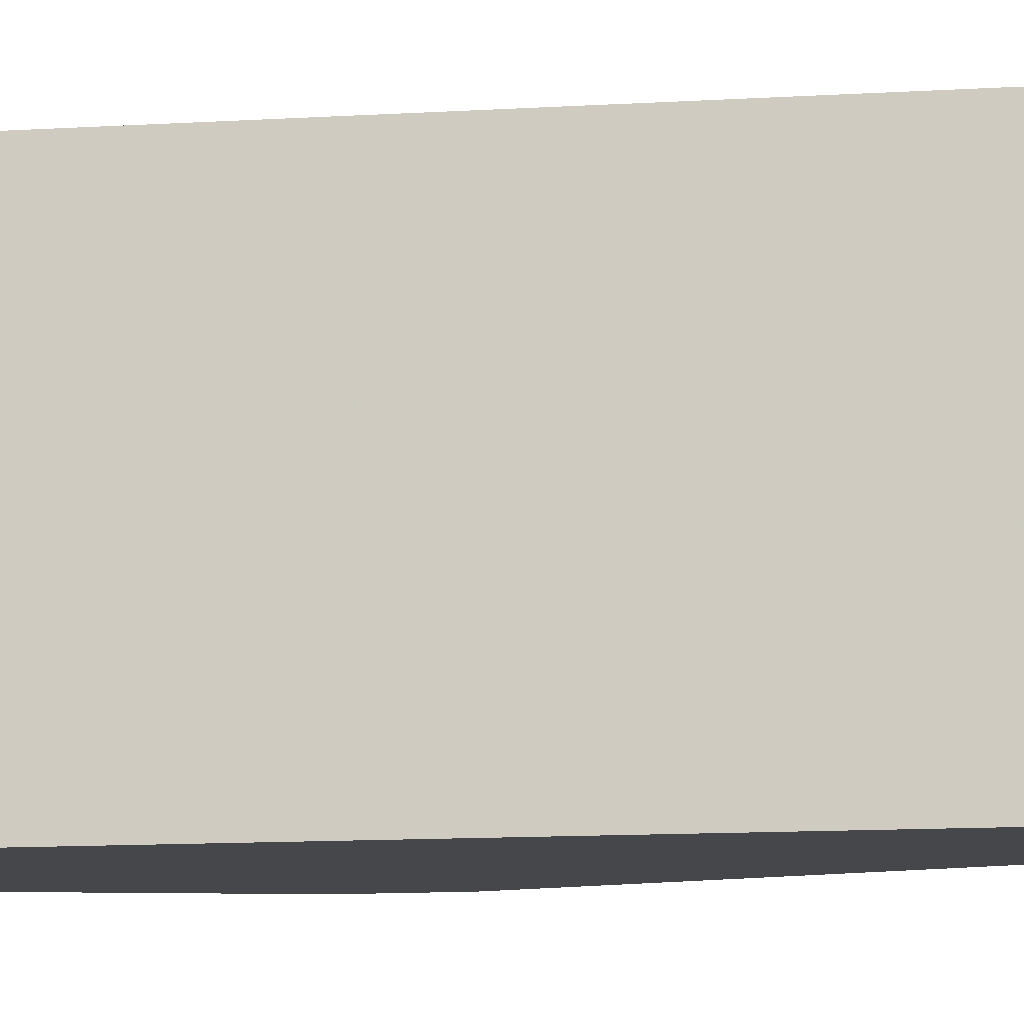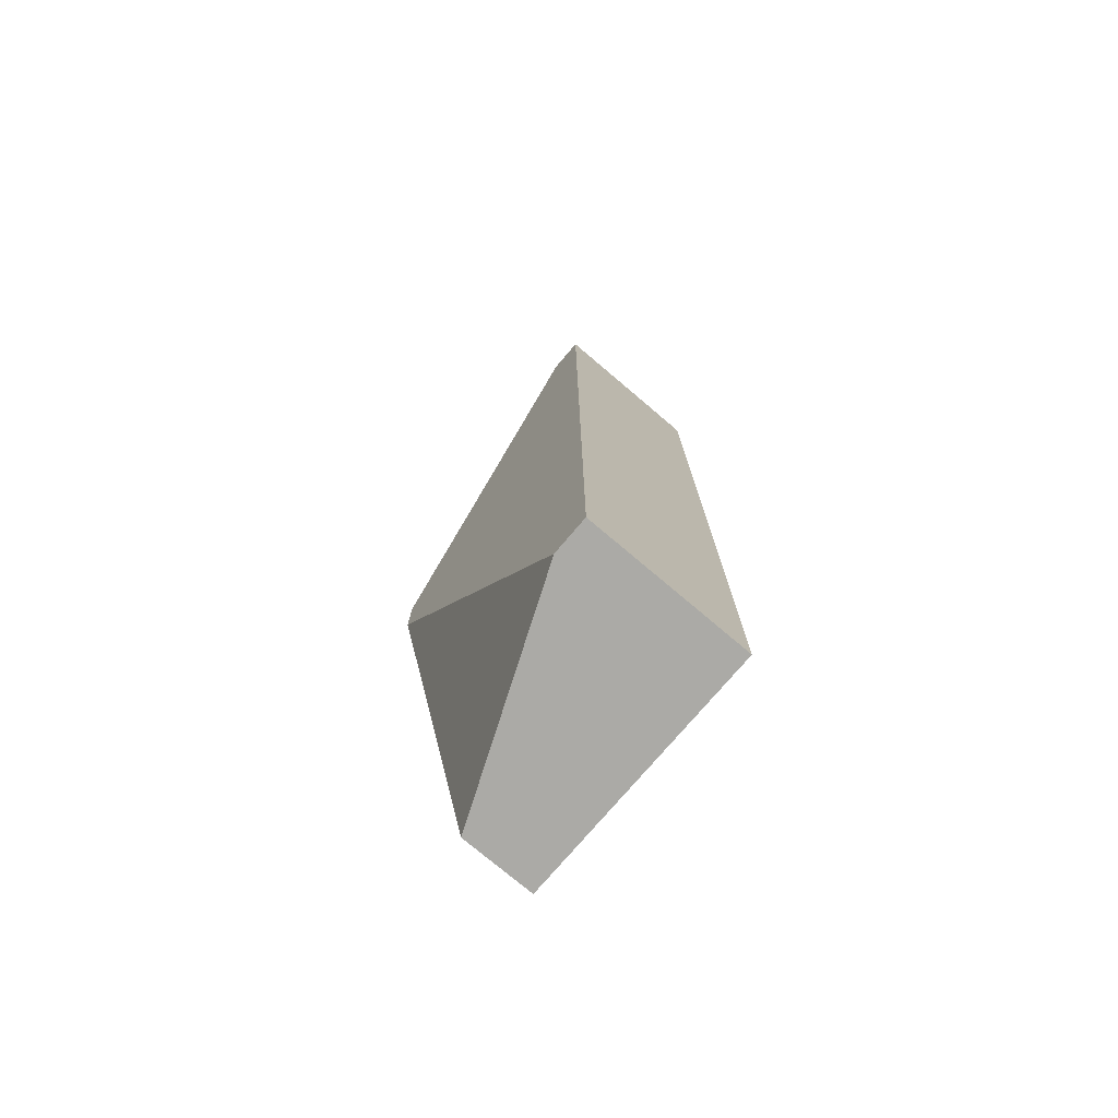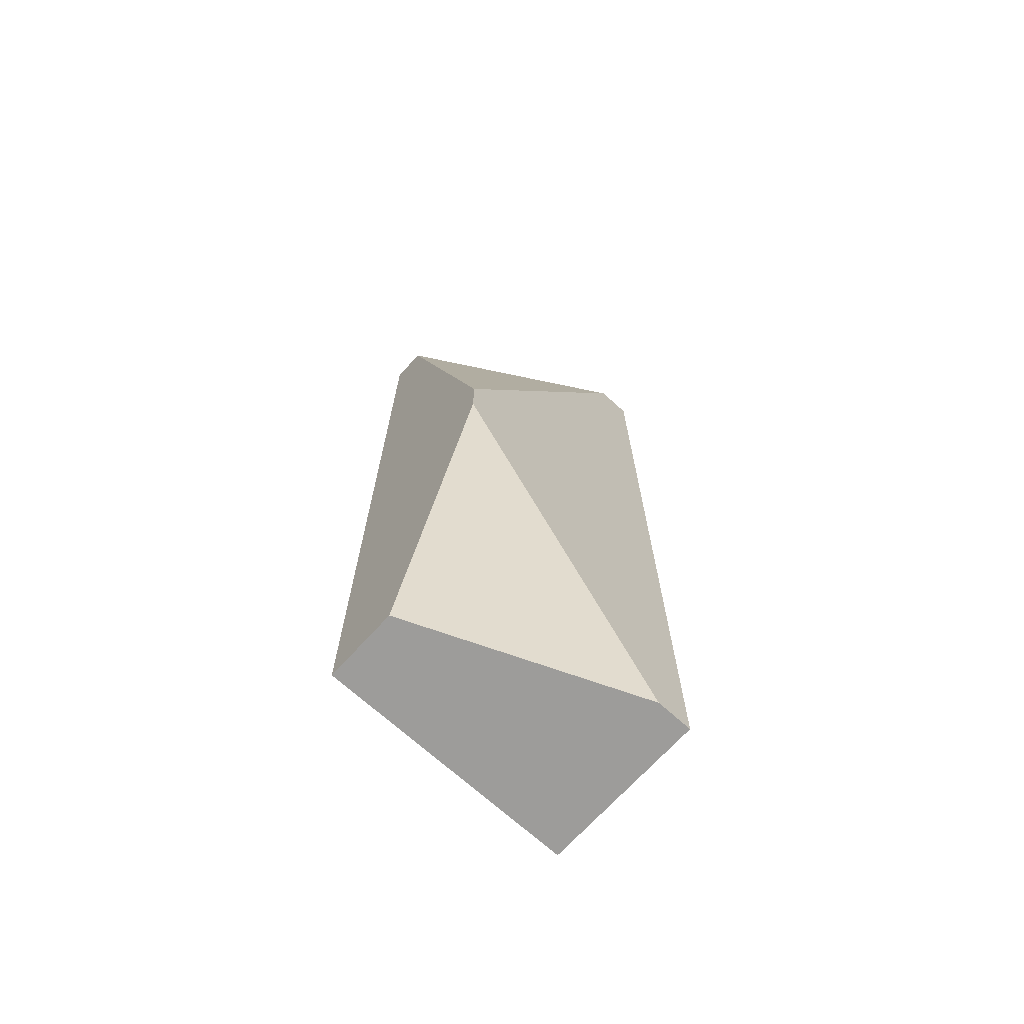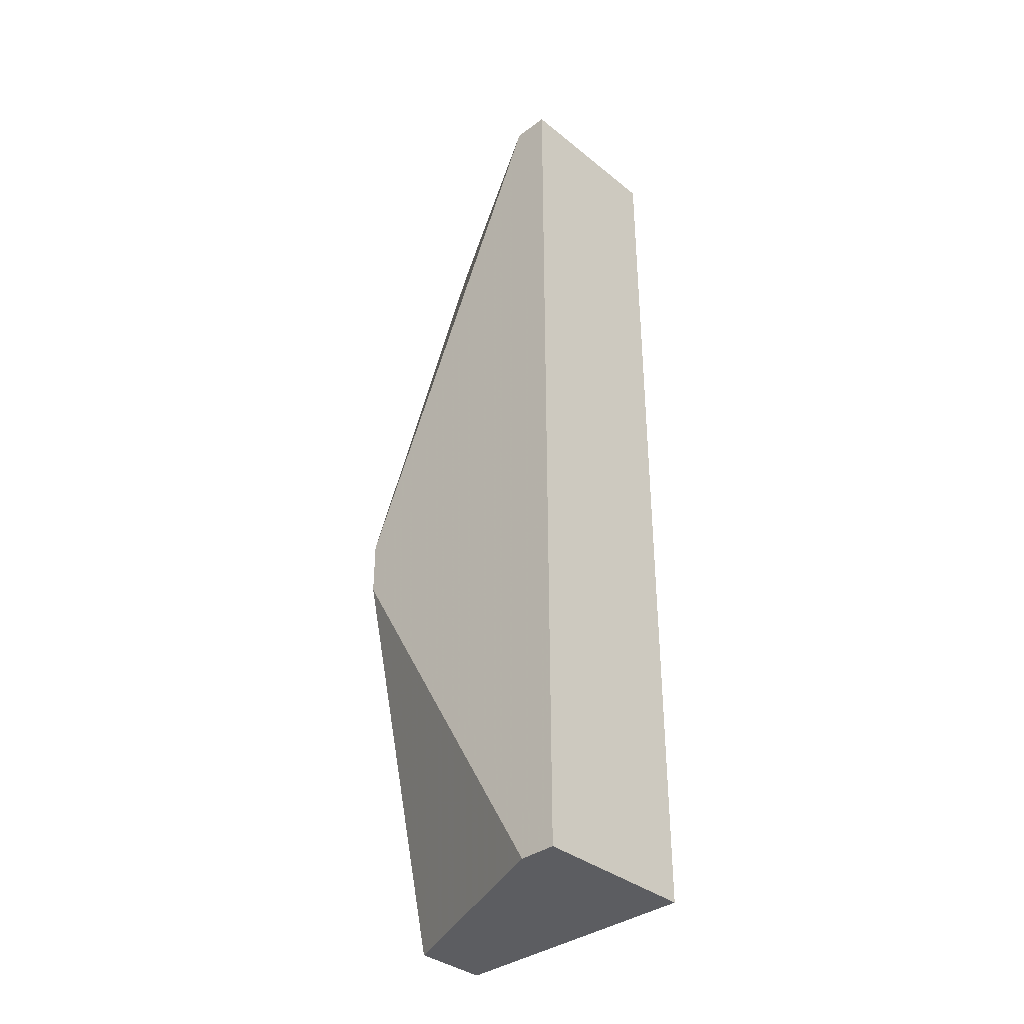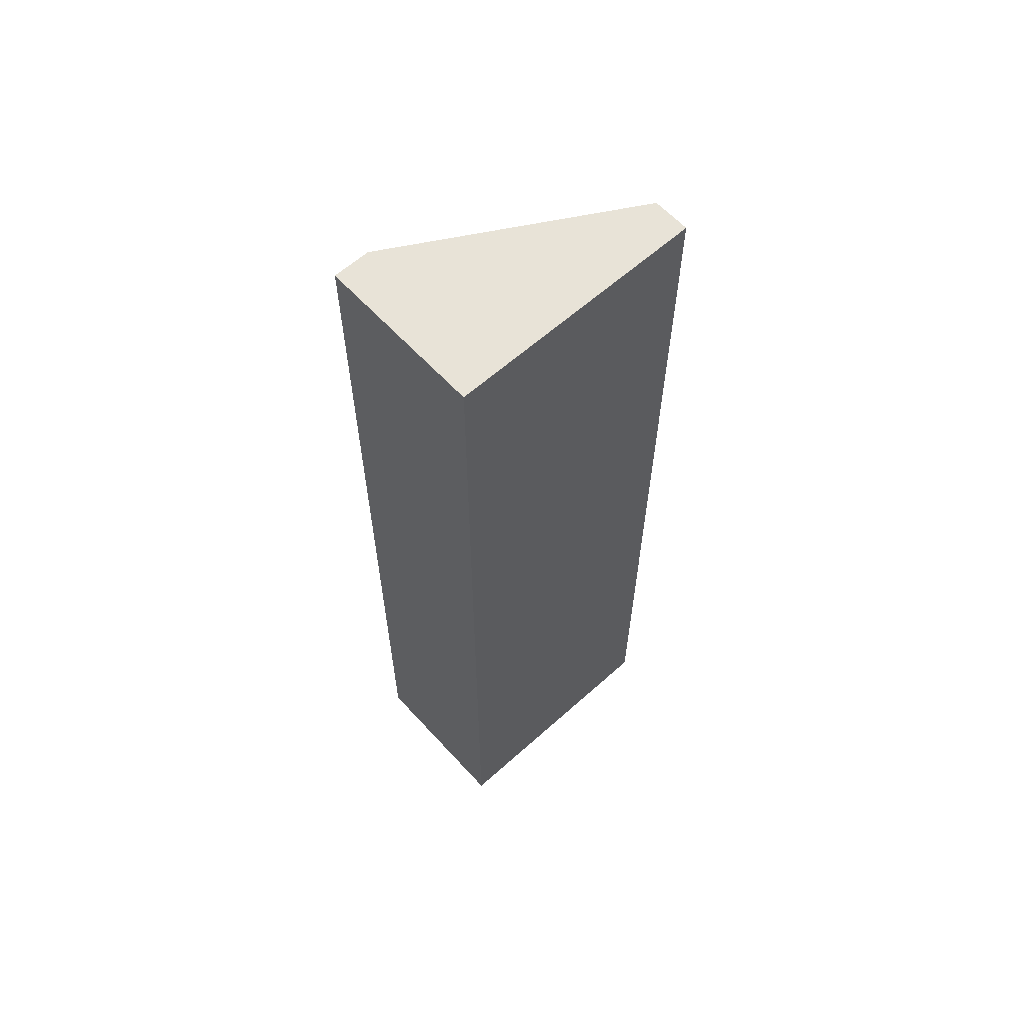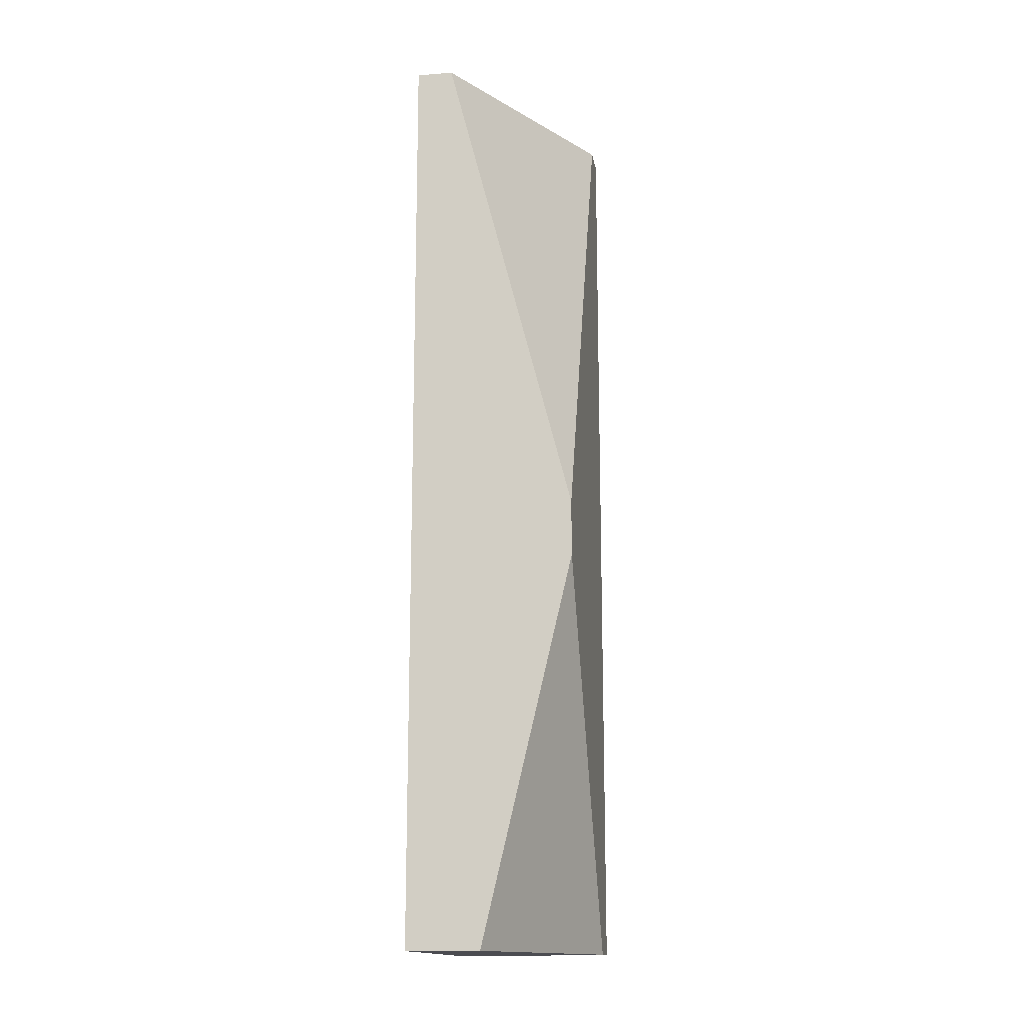
<metadata>
{"format":"obj","ext":"obj","renderer":"f3d","projection":"perspective","resolution":1024,"background":"white","views":[{"elev":-10.4,"azim":-80.4,"up":"+Y"},{"elev":-75.7,"azim":139.7,"up":"+Z"},{"elev":-70.0,"azim":47.8,"up":"+Z"},{"elev":-36.3,"azim":133.9,"up":"+Z"},{"elev":61.5,"azim":-132.3,"up":"+Z"},{"elev":-15.3,"azim":9.6,"up":"+Z"}]}
</metadata>
<code>
v -0.008778 0.01801 -0.00189
v -0.00609 0.01801 -0.07042
v -0.01147 0.03682 -0.07042
v -0.01147 0.03682 -0.00189
v -0.01147 0.01801 -0.07042
v -0.01147 0.01801 -0.00189
v 0.000629 0.03682 -0.07042
v 0.000629 0.03682 -0.00189
v 0.000629 0.01801 -0.04219
v 0.000629 0.01801 -0.03816
v 0.000629 0.03413 -0.07042
v 0.000629 0.03413 -0.00189
f 2 7 11
f 3 5 6
f 6 5 9
f 5 3 7
f 12 9 7
f 7 3 4
f 3 6 4
f 6 12 4
f 9 5 2
f 5 7 2
f 12 7 8
f 7 4 8
f 4 12 8
f 12 6 1
f 6 9 1
f 1 9 10
f 9 12 10
f 12 1 10
f 7 9 11
f 9 2 11

</code>
